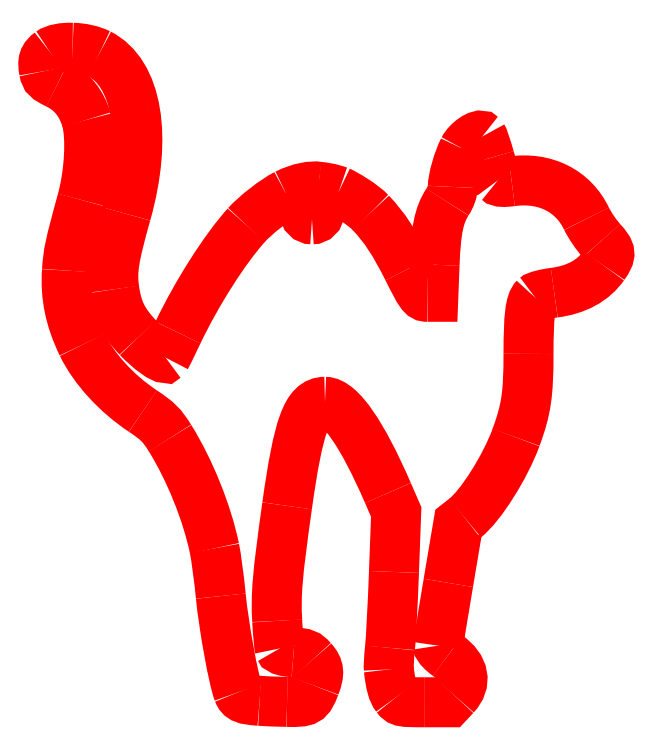
<metadata>
{"format":"dxf","ext":"dxf","renderer":"ezdxf+matplotlib","layout":"modelspace","background":"white","min_lineweight":24,"dpi":150}
</metadata>
<code>
0
SECTION
2
ENTITIES
0
SPLINE
8
0
70
8
71
3
72
8
73
4
74
0
40
0
40
0
40
0
40
0
40
1
40
1
40
1
40
1
10
32.99
20
40.56
30
0
10
32.99
20
40.25
30
0
10
32.74
20
40
30
0
10
32.43
20
40
30
0
0
SPLINE
8
0
70
8
71
3
72
8
73
4
74
0
40
0
40
0
40
0
40
0
40
1
40
1
40
1
40
1
10
32.43
20
40
30
0
10
32.12
20
40
30
0
10
31.87
20
40.25
30
0
10
31.87
20
40.56
30
0
0
SPLINE
8
0
70
8
71
3
72
8
73
4
74
0
40
0
40
0
40
0
40
0
40
1
40
1
40
1
40
1
10
31.87
20
40.56
30
0
10
31.87
20
40.71
30
0
10
31.93
20
40.85
30
0
10
32.03
20
40.96
30
0
0
SPLINE
8
0
70
8
71
3
72
8
73
4
74
0
40
0
40
0
40
0
40
0
40
1
40
1
40
1
40
1
10
32.03
20
40.96
30
0
10
32.14
20
41.06
30
0
10
32.28
20
41.12
30
0
10
32.43
20
41.12
30
0
0
SPLINE
8
0
70
8
71
3
72
8
73
4
74
0
40
0
40
0
40
0
40
0
40
1
40
1
40
1
40
1
10
32.43
20
41.12
30
0
10
32.74
20
41.12
30
0
10
32.99
20
40.87
30
0
10
32.99
20
40.56
30
0
0
SPLINE
8
0
70
8
71
3
72
8
73
4
74
0
40
0
40
0
40
0
40
0
40
1
40
1
40
1
40
1
10
14.64
20
52.74
30
0
10
13.95
20
52.76
30
0
10
13.31
20
52.65
30
0
10
12.98
20
52.4
30
0
0
SPLINE
8
0
70
8
71
3
72
8
73
4
74
0
40
0
40
0
40
0
40
0
40
1
40
1
40
1
40
1
10
12.98
20
52.4
30
0
10
12.48
20
52.03
30
0
10
12.39
20
51.76
30
0
10
12.53
20
51.01
30
0
0
SPLINE
8
0
70
8
71
3
72
8
73
4
74
0
40
0
40
0
40
0
40
0
40
1
40
1
40
1
40
1
10
12.53
20
51.01
30
0
10
12.62
20
50.55
30
0
10
12.76
20
50.42
30
0
10
13.52
20
50.05
30
0
0
SPLINE
8
0
70
8
71
3
72
8
73
4
74
0
40
0
40
0
40
0
40
0
40
1
40
1
40
1
40
1
10
13.52
20
50.05
30
0
10
14.6
20
49.52
30
0
10
15.32
20
48.64
30
0
10
15.68
20
47.39
30
0
0
SPLINE
8
0
70
8
71
3
72
8
73
4
74
0
40
0
40
0
40
0
40
0
40
1
40
1
40
1
40
1
10
15.68
20
47.39
30
0
10
16.05
20
46.12
30
0
10
15.9
20
43.39
30
0
10
15.36
20
41.42
30
0
0
SPLINE
8
0
70
8
71
3
72
8
73
4
74
0
40
0
40
0
40
0
40
0
40
1
40
1
40
1
40
1
10
15.36
20
41.42
30
0
10
14.44
20
38.09
30
0
10
14.32
20
37.54
30
0
10
14.23
20
36.19
30
0
0
SPLINE
8
0
70
8
71
3
72
8
73
4
74
0
40
0
40
0
40
0
40
0
40
1
40
1
40
1
40
1
10
14.23
20
36.19
30
0
10
14.1
20
34.27
30
0
10
14.45
20
32.58
30
0
10
15.37
20
30.68
30
0
0
SPLINE
8
0
70
8
71
3
72
8
73
4
74
0
40
0
40
0
40
0
40
0
40
1
40
1
40
1
40
1
10
15.37
20
30.68
30
0
10
16.23
20
28.89
30
0
10
17.9
20
27.07
30
0
10
19.87
20
25.76
30
0
0
SPLINE
8
0
70
8
71
3
72
8
73
4
74
0
40
0
40
0
40
0
40
0
40
1
40
1
40
1
40
1
10
19.87
20
25.76
30
0
10
20.98
20
25.02
30
0
10
21.28
20
24.72
30
0
10
21.88
20
23.75
30
0
0
SPLINE
8
0
70
8
71
3
72
8
73
4
74
0
40
0
40
0
40
0
40
0
40
1
40
1
40
1
40
1
10
21.88
20
23.75
30
0
10
23.34
20
21.41
30
0
10
24.64
20
18.19
30
0
10
25.18
20
15.56
30
0
0
SPLINE
8
0
70
8
71
3
72
8
73
4
74
0
40
0
40
0
40
0
40
0
40
1
40
1
40
1
40
1
10
25.18
20
15.56
30
0
10
25.32
20
14.9
30
0
10
25.53
20
13.31
30
0
10
25.66
20
12.02
30
0
0
SPLINE
8
0
70
8
71
3
72
8
73
4
74
0
40
0
40
0
40
0
40
0
40
1
40
1
40
1
40
1
10
25.66
20
12.02
30
0
10
25.87
20
9.792
30
0
10
26.6
20
5.796
30
0
10
26.95
20
4.874
30
0
0
SPLINE
8
0
70
8
71
3
72
8
73
4
74
0
40
0
40
0
40
0
40
0
40
1
40
1
40
1
40
1
10
26.95
20
4.874
30
0
10
27.13
20
4.426
30
0
10
27.38
20
4.323
30
0
10
28.53
20
4.236
30
0
0
SPLINE
8
0
70
8
71
3
72
8
73
4
74
0
40
0
40
0
40
0
40
0
40
1
40
1
40
1
40
1
10
28.53
20
4.236
30
0
10
28.92
20
4.207
30
0
10
29.84
20
4.171
30
0
10
30.58
20
4.156
30
0
0
SPLINE
8
0
70
8
71
3
72
8
73
4
74
0
40
0
40
0
40
0
40
0
40
1
40
1
40
1
40
1
10
30.58
20
4.156
30
0
10
32.09
20
4.125
30
0
10
32.2
20
4.186
30
0
10
32.65
20
5.341
30
0
0
SPLINE
8
0
70
8
71
3
72
8
73
4
74
0
40
0
40
0
40
0
40
0
40
1
40
1
40
1
40
1
10
32.65
20
5.341
30
0
10
33.01
20
6.281
30
0
10
32.97
20
6.703
30
0
10
32.46
20
7.274
30
0
0
SPLINE
8
0
70
8
71
3
72
8
73
4
74
0
40
0
40
0
40
0
40
0
40
1
40
1
40
1
40
1
10
32.46
20
7.274
30
0
10
32.07
20
7.709
30
0
10
31.89
20
7.781
30
0
10
31.06
20
7.841
30
0
0
SPLINE
8
0
70
8
71
3
72
8
73
4
74
0
40
0
40
0
40
0
40
0
40
1
40
1
40
1
40
1
10
31.06
20
7.841
30
0
10
30.45
20
7.886
30
0
10
30.09
20
7.986
30
0
10
30.03
20
8.127
30
0
0
SPLINE
8
0
70
8
71
3
72
8
73
4
74
0
40
0
40
0
40
0
40
0
40
1
40
1
40
1
40
1
10
30.03
20
8.127
30
0
10
29.98
20
8.247
30
0
10
29.9
20
9.169
30
0
10
29.84
20
10.18
30
0
0
SPLINE
8
0
70
8
71
3
72
8
73
4
74
0
40
0
40
0
40
0
40
0
40
1
40
1
40
1
40
1
10
29.84
20
10.18
30
0
10
29.73
20
12.17
30
0
10
29.85
20
13.49
30
0
10
30.58
20
18.72
30
0
0
SPLINE
8
0
70
8
71
3
72
8
73
4
74
0
40
0
40
0
40
0
40
0
40
1
40
1
40
1
40
1
10
30.58
20
18.72
30
0
10
31.42
20
24.72
30
0
10
32.05
20
26.44
30
0
10
33.39
20
26.44
30
0
0
SPLINE
8
0
70
8
71
3
72
8
73
4
74
0
40
0
40
0
40
0
40
0
40
1
40
1
40
1
40
1
10
33.39
20
26.44
30
0
10
34.52
20
26.44
30
0
10
36.17
20
24.06
30
0
10
38.07
20
19.67
30
0
0
LWPOLYLINE
8
0
90
2
70
1
10
32.99
20
40.56
30
0
10
32.99
20
40.56
30
0
0
SPLINE
8
0
70
8
71
3
72
8
73
4
74
0
40
0
40
0
40
0
40
0
40
1
40
1
40
1
40
1
10
38.52
20
13.81
30
0
10
38.43
20
11.36
30
0
10
38.29
20
8.82
30
0
10
38.22
20
8.165
30
0
0
SPLINE
8
0
70
8
71
3
72
8
73
4
74
0
40
0
40
0
40
0
40
0
40
1
40
1
40
1
40
1
10
38.22
20
8.165
30
0
10
38.15
20
7.51
30
0
10
38.11
20
6.791
30
0
10
38.14
20
6.566
30
0
0
SPLINE
8
0
70
8
71
3
72
8
73
4
74
0
40
0
40
0
40
0
40
0
40
1
40
1
40
1
40
1
10
38.14
20
6.566
30
0
10
38.26
20
5.464
30
0
10
38.42
20
4.883
30
0
10
38.7
20
4.523
30
0
0
SPLINE
8
0
70
8
71
3
72
8
73
4
74
0
40
0
40
0
40
0
40
0
40
1
40
1
40
1
40
1
10
38.7
20
4.523
30
0
10
39
20
4.142
30
0
10
39.07
20
4.129
30
0
10
40.81
20
4.129
30
0
0
LWPOLYLINE
8
0
90
3
70
0
10
38.07
20
19.67
30
0
10
38.68
20
18.26
30
0
10
38.52
20
13.81
30
0
0
SPLINE
8
0
70
8
71
3
72
8
73
4
74
0
40
0
40
0
40
0
40
0
40
1
40
1
40
1
40
1
10
43.05
20
4.601
30
0
10
43.95
20
5.567
30
0
10
43.74
20
6.717
30
0
10
42.51
20
7.588
30
0
0
SPLINE
8
0
70
8
71
3
72
8
73
4
74
0
40
0
40
0
40
0
40
0
40
1
40
1
40
1
40
1
10
42.51
20
7.588
30
0
10
42.12
20
7.864
30
0
10
41.8
20
8.199
30
0
10
41.8
20
8.333
30
0
0
SPLINE
8
0
70
8
71
3
72
8
73
4
74
0
40
0
40
0
40
0
40
0
40
1
40
1
40
1
40
1
10
41.8
20
8.333
30
0
10
41.81
20
8.466
30
0
10
42.15
20
10.56
30
0
10
42.56
20
13
30
0
0
LWPOLYLINE
8
0
90
3
70
0
10
40.81
20
4.129
30
0
10
42.61
20
4.129
30
0
10
43.05
20
4.601
30
0
0
SPLINE
8
0
70
8
71
3
72
8
73
4
74
0
40
0
40
0
40
0
40
0
40
1
40
1
40
1
40
1
10
43.8
20
17.8
30
0
10
44.95
20
18.71
30
0
10
46.79
20
21.62
30
0
10
47.58
20
23.8
30
0
0
SPLINE
8
0
70
8
71
3
72
8
73
4
74
0
40
0
40
0
40
0
40
0
40
1
40
1
40
1
40
1
10
47.58
20
23.8
30
0
10
48.35
20
25.89
30
0
10
48.51
20
26.96
30
0
10
48.51
20
30
30
0
0
SPLINE
8
0
70
8
71
3
72
8
73
4
74
0
40
0
40
0
40
0
40
0
40
1
40
1
40
1
40
1
10
48.51
20
30
30
0
10
48.51
20
32.82
30
0
10
48.63
20
33.81
30
0
10
49.01
20
34.19
30
0
0
SPLINE
8
0
70
8
71
3
72
8
73
4
74
0
40
0
40
0
40
0
40
0
40
1
40
1
40
1
40
1
10
49.01
20
34.19
30
0
10
49.12
20
34.3
30
0
10
49.76
20
34.47
30
0
10
50.42
20
34.55
30
0
0
SPLINE
8
0
70
8
71
3
72
8
73
4
74
0
40
0
40
0
40
0
40
0
40
1
40
1
40
1
40
1
10
50.42
20
34.55
30
0
10
52.06
20
34.76
30
0
10
53.32
20
35.44
30
0
10
54.1
20
36.56
30
0
0
SPLINE
8
0
70
8
71
3
72
8
73
4
74
0
40
0
40
0
40
0
40
0
40
1
40
1
40
1
40
1
10
54.1
20
36.56
30
0
10
54.69
20
37.39
30
0
10
54.67
20
37.61
30
0
10
53.93
20
38.41
30
0
0
SPLINE
8
0
70
8
71
3
72
8
73
4
74
0
40
0
40
0
40
0
40
0
40
1
40
1
40
1
40
1
10
53.93
20
38.41
30
0
10
53.55
20
38.82
30
0
10
53.06
20
39.56
30
0
10
52.82
20
40.04
30
0
0
SPLINE
8
0
70
8
71
3
72
8
73
4
74
0
40
0
40
0
40
0
40
0
40
1
40
1
40
1
40
1
10
52.82
20
40.04
30
0
10
51.82
20
42.12
30
0
10
49.74
20
43.17
30
0
10
47.26
20
42.82
30
0
0
SPLINE
8
0
70
8
71
3
72
8
73
4
74
0
40
0
40
0
40
0
40
0
40
1
40
1
40
1
40
1
10
47.26
20
42.82
30
0
10
46.68
20
42.74
30
0
10
46.34
20
42.76
30
0
10
46.22
20
42.88
30
0
0
SPLINE
8
0
70
8
71
3
72
8
73
4
74
0
40
0
40
0
40
0
40
0
40
1
40
1
40
1
40
1
10
46.22
20
42.88
30
0
10
46.12
20
42.98
30
0
10
45.86
20
43.73
30
0
10
45.63
20
44.54
30
0
0
SPLINE
8
0
70
8
71
3
72
8
73
4
74
0
40
0
40
0
40
0
40
0
40
1
40
1
40
1
40
1
10
45.63
20
44.54
30
0
10
45.4
20
45.36
30
0
10
45.15
20
46.08
30
0
10
45.08
20
46.16
30
0
0
SPLINE
8
0
70
8
71
3
72
8
73
4
74
0
40
0
40
0
40
0
40
0
40
1
40
1
40
1
40
1
10
45.08
20
46.16
30
0
10
44.85
20
46.39
30
0
10
43.99
20
45.8
30
0
10
43.69
20
45.2
30
0
0
SPLINE
8
0
70
8
71
3
72
8
73
4
74
0
40
0
40
0
40
0
40
0
40
1
40
1
40
1
40
1
10
43.69
20
45.2
30
0
10
43.28
20
44.4
30
0
10
42.89
20
43.03
30
0
10
42.89
20
42.4
30
0
0
SPLINE
8
0
70
8
71
3
72
8
73
4
74
0
40
0
40
0
40
0
40
0
40
1
40
1
40
1
40
1
10
42.89
20
42.4
30
0
10
42.89
20
42.11
30
0
10
42.72
20
41.62
30
0
10
42.49
20
41.28
30
0
0
SPLINE
8
0
70
8
71
3
72
8
73
4
74
0
40
0
40
0
40
0
40
0
40
1
40
1
40
1
40
1
10
42.49
20
41.28
30
0
10
41.86
20
40.33
30
0
10
41.63
20
39.21
30
0
10
41.53
20
36.62
30
0
0
LWPOLYLINE
8
0
90
3
70
0
10
42.56
20
13
30
0
10
43.3
20
17.42
30
0
10
43.8
20
17.8
30
0
0
SPLINE
8
0
70
8
71
3
72
8
73
4
74
0
40
0
40
0
40
0
40
0
40
1
40
1
40
1
40
1
10
41.01
20
34.24
30
0
10
40.61
20
34.24
30
0
10
40.49
20
34.4
30
0
10
39.54
20
36.31
30
0
0
SPLINE
8
0
70
8
71
3
72
8
73
4
74
0
40
0
40
0
40
0
40
0
40
1
40
1
40
1
40
1
10
39.54
20
36.31
30
0
10
38.53
20
38.32
30
0
10
37.84
20
39.38
30
0
10
36.78
20
40.5
30
0
0
SPLINE
8
0
70
8
71
3
72
8
73
4
74
0
40
0
40
0
40
0
40
0
40
1
40
1
40
1
40
1
10
36.78
20
40.5
30
0
10
36.19
20
41.12
30
0
10
34.94
20
41.86
30
0
10
34.43
20
42.09
30
0
0
SPLINE
8
0
70
8
71
3
72
8
73
4
74
0
40
0
40
0
40
0
40
0
40
1
40
1
40
1
40
1
10
34.43
20
42.09
30
0
10
34.24
20
42.15
30
0
10
33.8
20
42.33
30
0
10
32.9
20
42.42
30
0
0
SPLINE
8
0
70
8
71
3
72
8
73
4
74
0
40
0
40
0
40
0
40
0
40
1
40
1
40
1
40
1
10
32.9
20
42.42
30
0
10
32.44
20
42.5
30
0
10
31.49
20
42.36
30
0
10
30.52
20
41.87
30
0
0
SPLINE
8
0
70
8
71
3
72
8
73
4
74
0
40
0
40
0
40
0
40
0
40
1
40
1
40
1
40
1
10
30.52
20
41.87
30
0
10
29.64
20
41.42
30
0
10
28.27
20
40.35
30
0
10
27.56
20
39.57
30
0
0
SPLINE
8
0
70
8
71
3
72
8
73
4
74
0
40
0
40
0
40
0
40
0
40
1
40
1
40
1
40
1
10
27.56
20
39.57
30
0
10
25.96
20
37.81
30
0
10
23.87
20
34.53
30
0
10
22.47
20
31.59
30
0
0
SPLINE
8
0
70
8
71
3
72
8
73
4
74
0
40
0
40
0
40
0
40
0
40
1
40
1
40
1
40
1
10
22.47
20
31.59
30
0
10
22
20
30.6
30
0
10
21.59
20
29.77
30
0
10
21.56
20
29.73
30
0
0
SPLINE
8
0
70
8
71
3
72
8
73
4
74
0
40
0
40
0
40
0
40
0
40
1
40
1
40
1
40
1
10
21.56
20
29.73
30
0
10
21.41
20
29.55
30
0
10
20.32
20
30.34
30
0
10
19.5
20
31.21
30
0
0
SPLINE
8
0
70
8
71
3
72
8
73
4
74
0
40
0
40
0
40
0
40
0
40
1
40
1
40
1
40
1
10
19.5
20
31.21
30
0
10
18.37
20
32.42
30
0
10
17.97
20
33.24
30
0
10
17.74
20
34.81
30
0
0
SPLINE
8
0
70
8
71
3
72
8
73
4
74
0
40
0
40
0
40
0
40
0
40
1
40
1
40
1
40
1
10
17.74
20
34.81
30
0
10
17.55
20
36.14
30
0
10
17.7
20
37.15
30
0
10
18.62
20
40.41
30
0
0
SPLINE
8
0
70
8
71
3
72
8
73
4
74
0
40
0
40
0
40
0
40
0
40
1
40
1
40
1
40
1
10
18.62
20
40.41
30
0
10
20.25
20
46.16
30
0
10
19.46
20
50.86
30
0
10
16.62
20
52.29
30
0
0
SPLINE
8
0
70
8
71
3
72
8
73
4
74
0
40
0
40
0
40
0
40
0
40
1
40
1
40
1
40
1
10
16.62
20
52.29
30
0
10
16.08
20
52.57
30
0
10
15.33
20
52.72
30
0
10
14.64
20
52.74
30
0
0
LWPOLYLINE
8
0
90
3
70
0
10
41.53
20
36.62
30
0
10
41.44
20
34.24
30
0
10
41.01
20
34.24
30
0
0
LWPOLYLINE
8
0
90
2
70
0
10
14.64
20
52.74
30
0
10
14.64
20
52.74
30
0
0
ENDSEC
0
EOF

</code>
